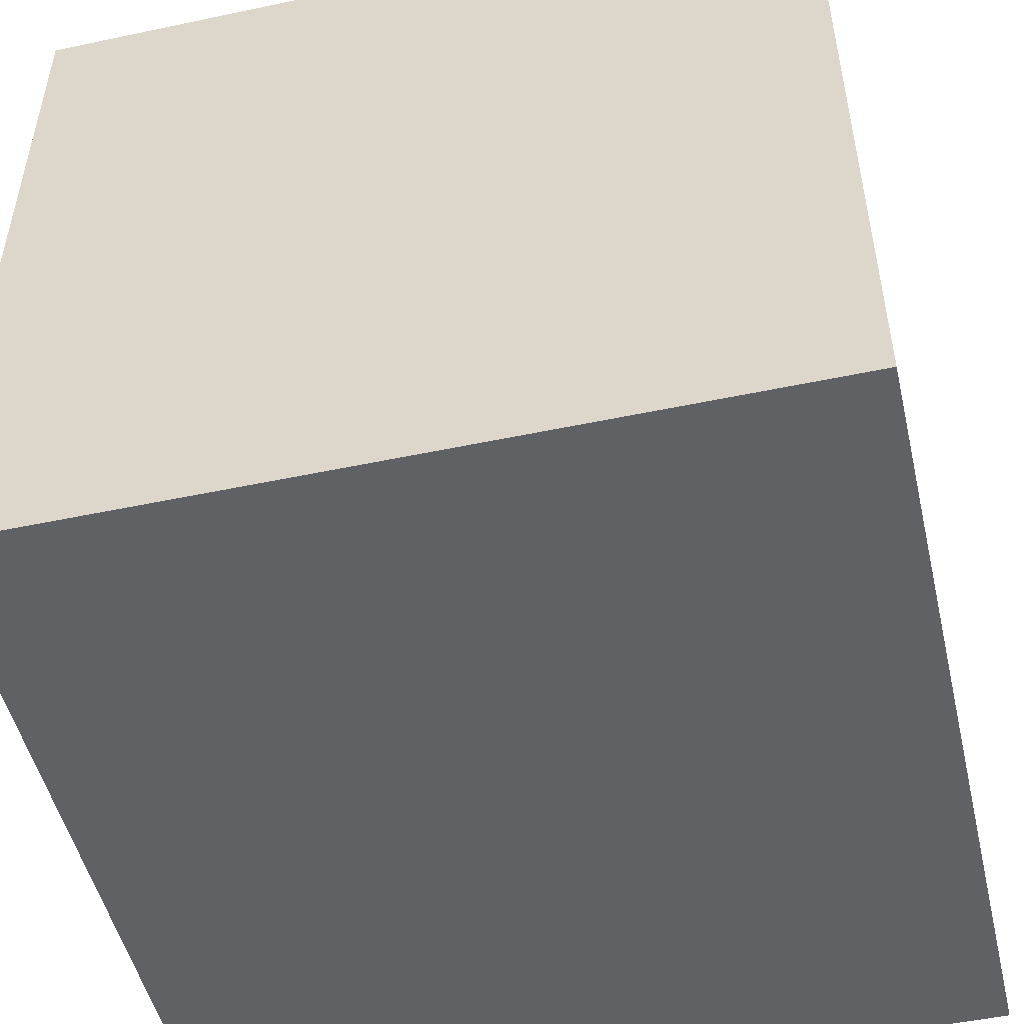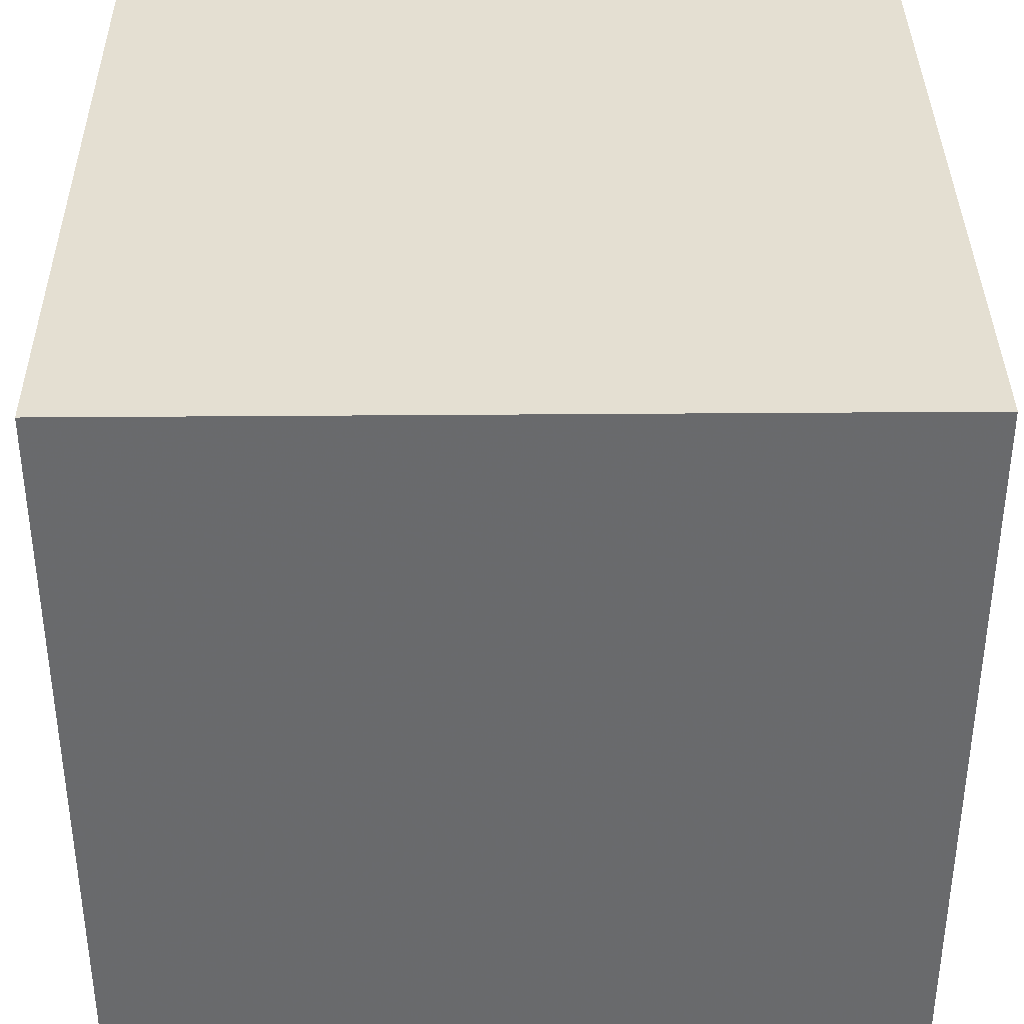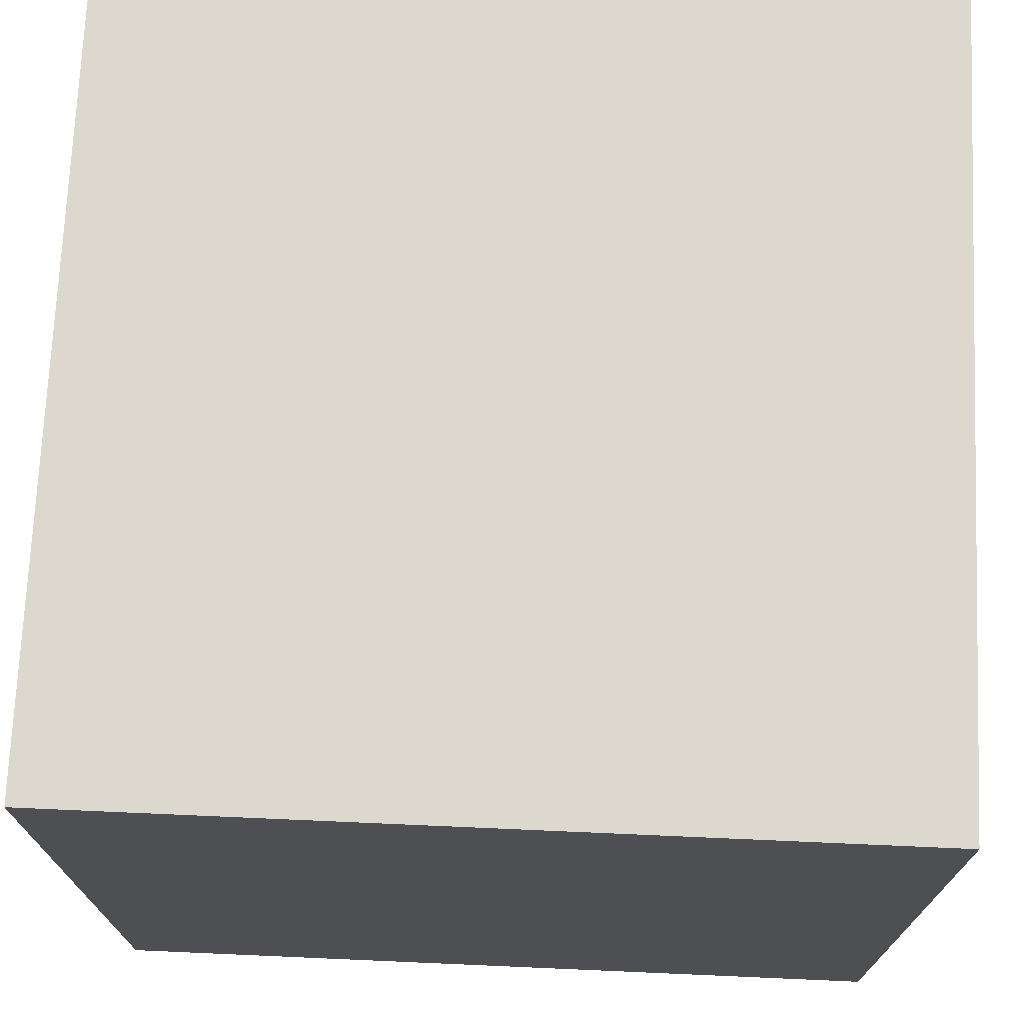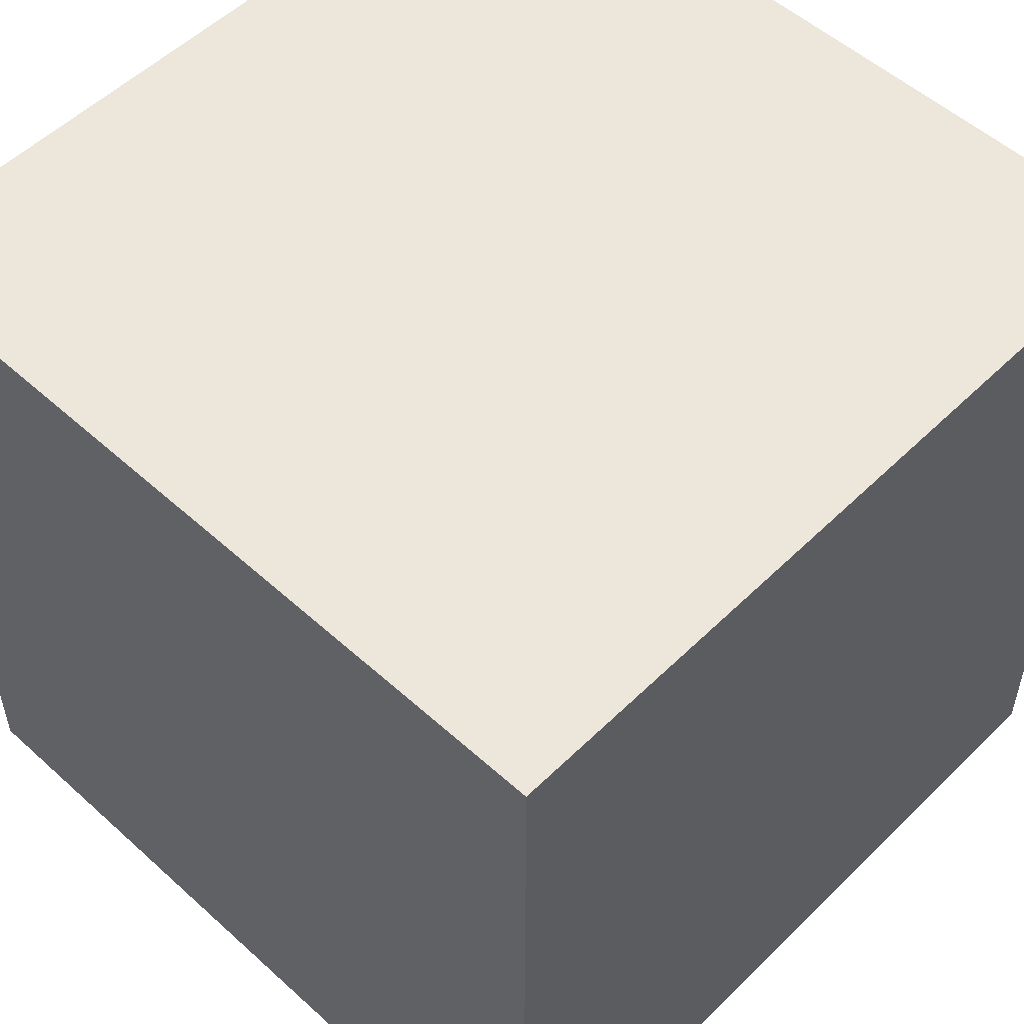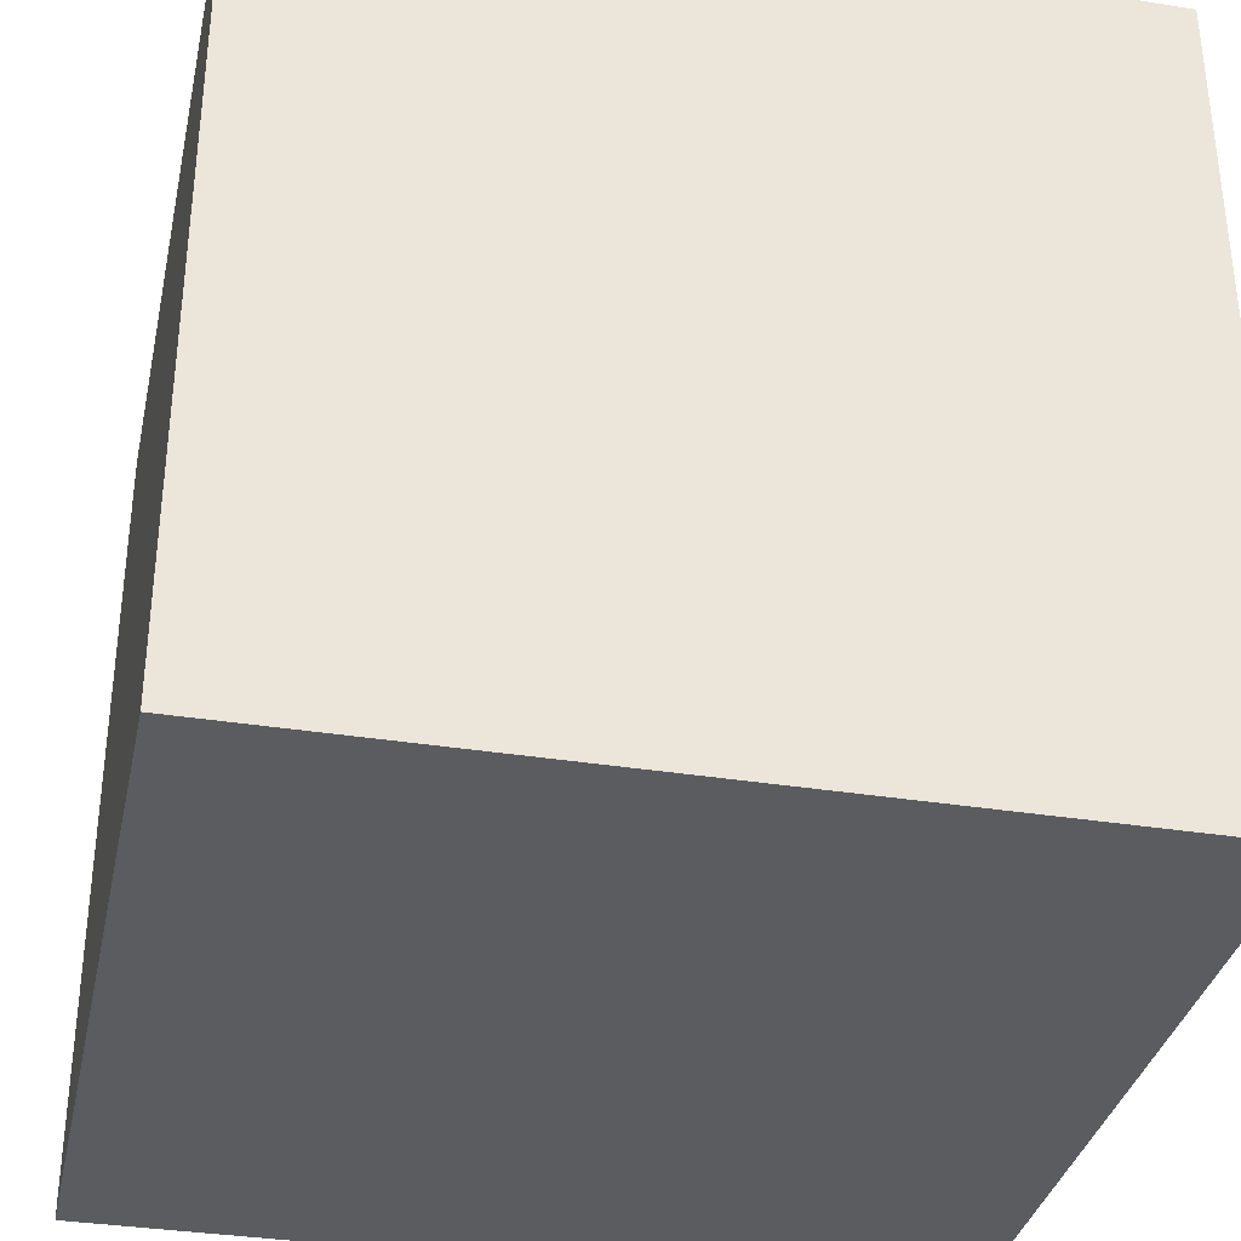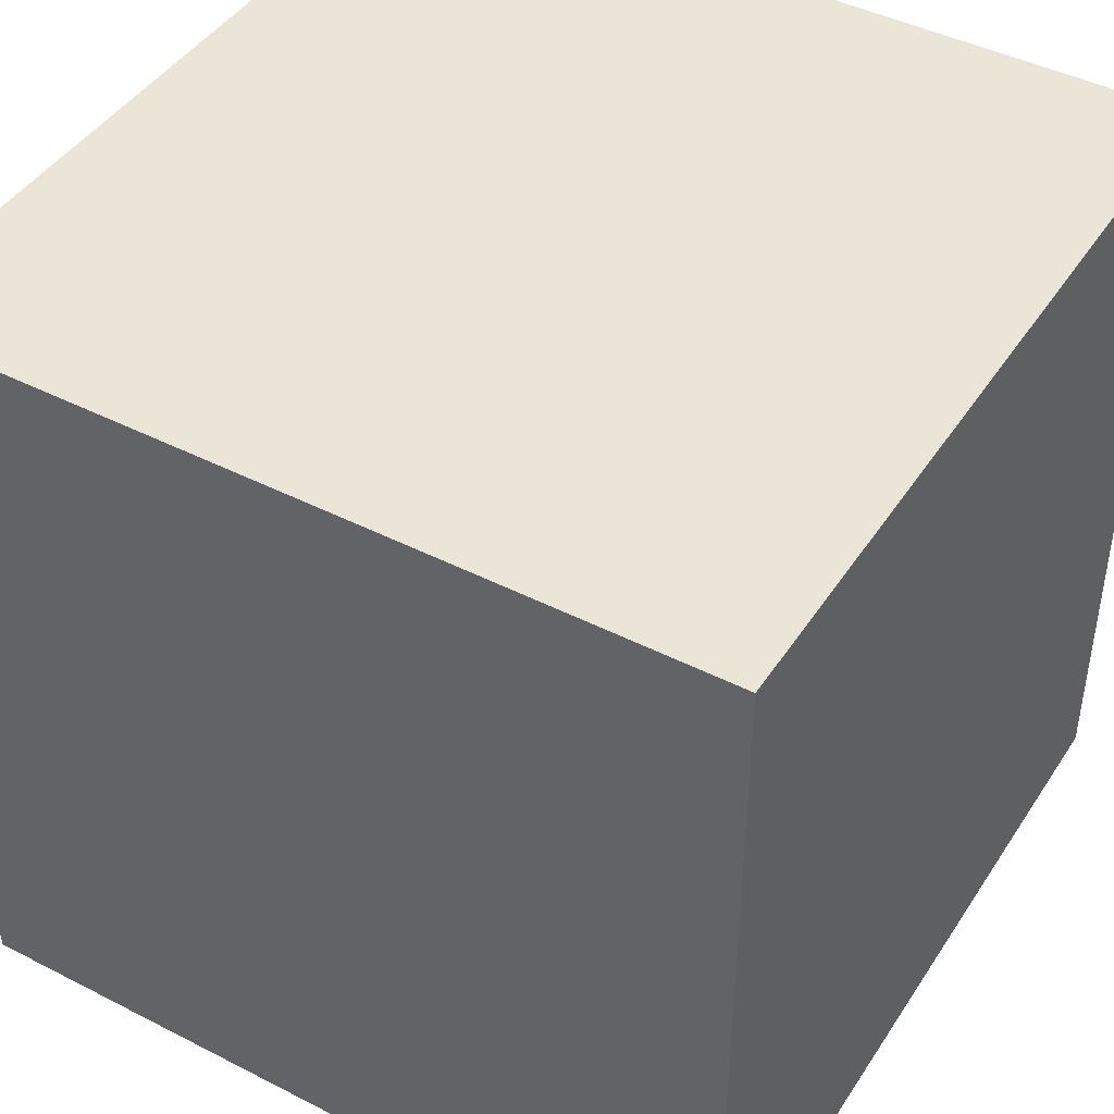
<metadata>
{"format":"obj","ext":"obj","renderer":"f3d","projection":"perspective","resolution":1024,"background":"white","views":[{"elev":-50.2,"azim":-166.9,"up":"+Y"},{"elev":37.1,"azim":-0.6,"up":"+Z"},{"elev":72.3,"azim":92.5,"up":"+Y"},{"elev":53.5,"azim":133.9,"up":"+Y"},{"elev":-34.7,"azim":167.9,"up":"+Z"},{"elev":44.1,"azim":-149.1,"up":"+Y"}]}
</metadata>
<code>
v 1 -0.4626 -1
v 1 -0.4626 1
v -1 -0.4626 1
v -1 -0.4626 -1
v 1 1.537 -1
v 1 1.537 1
v -1 1.537 1
v -1 1.537 -1
f 1 2 3 4
f 5 8 7 6
f 1 5 6 2
f 2 6 7 3
f 3 7 8 4
f 5 1 4 8

</code>
